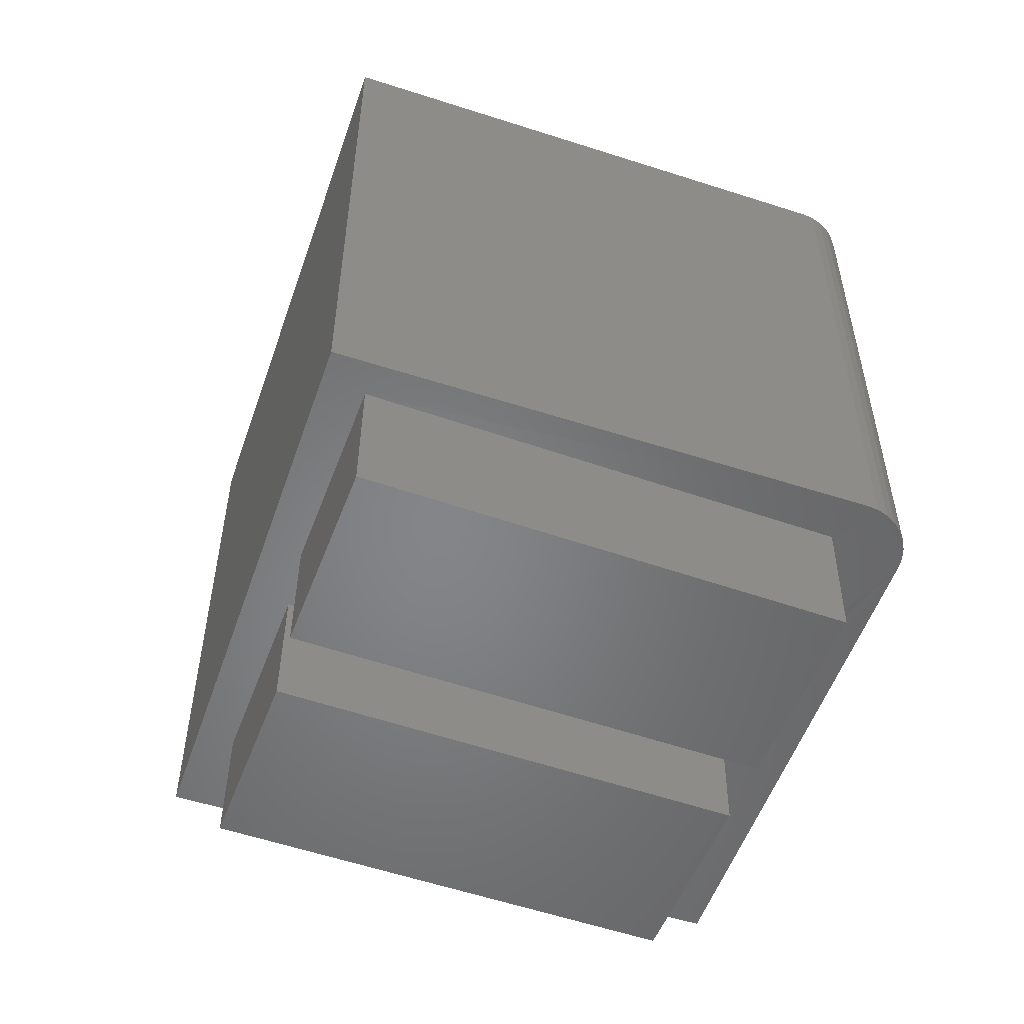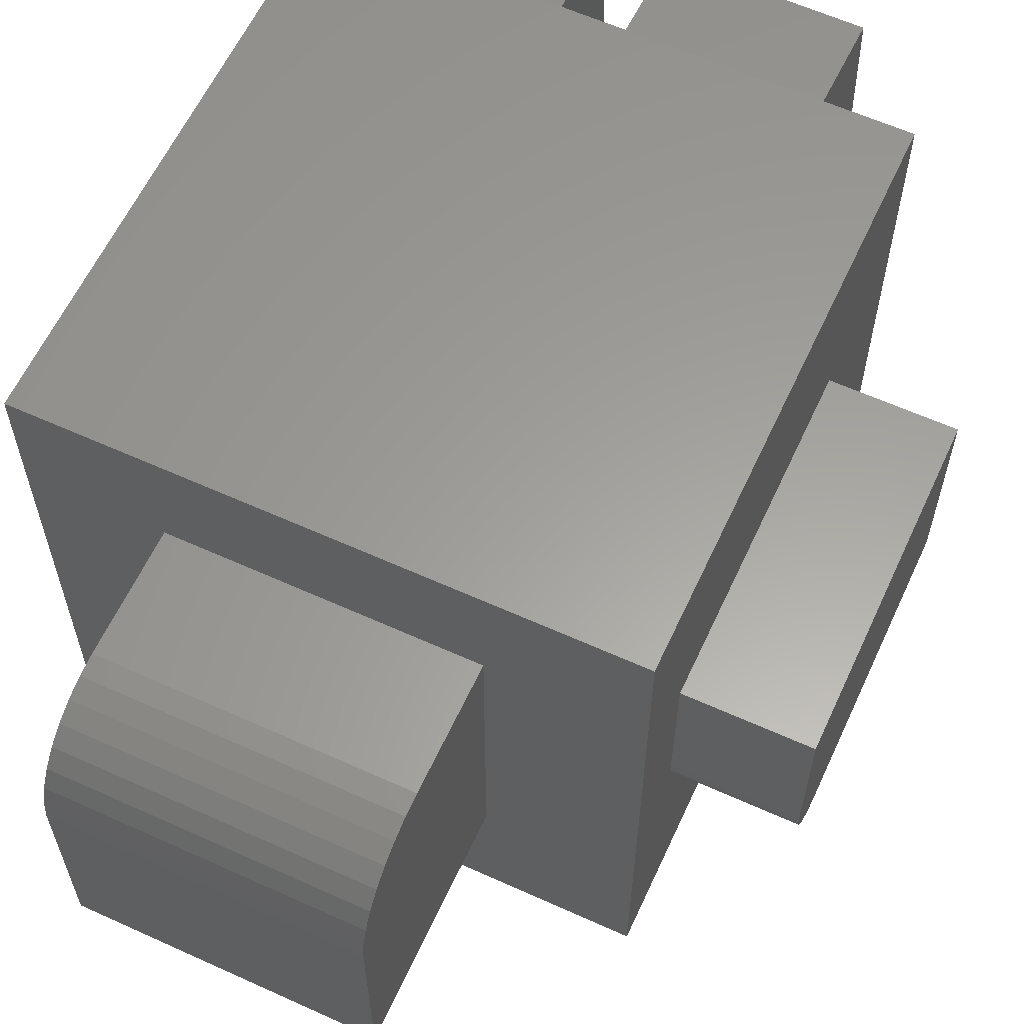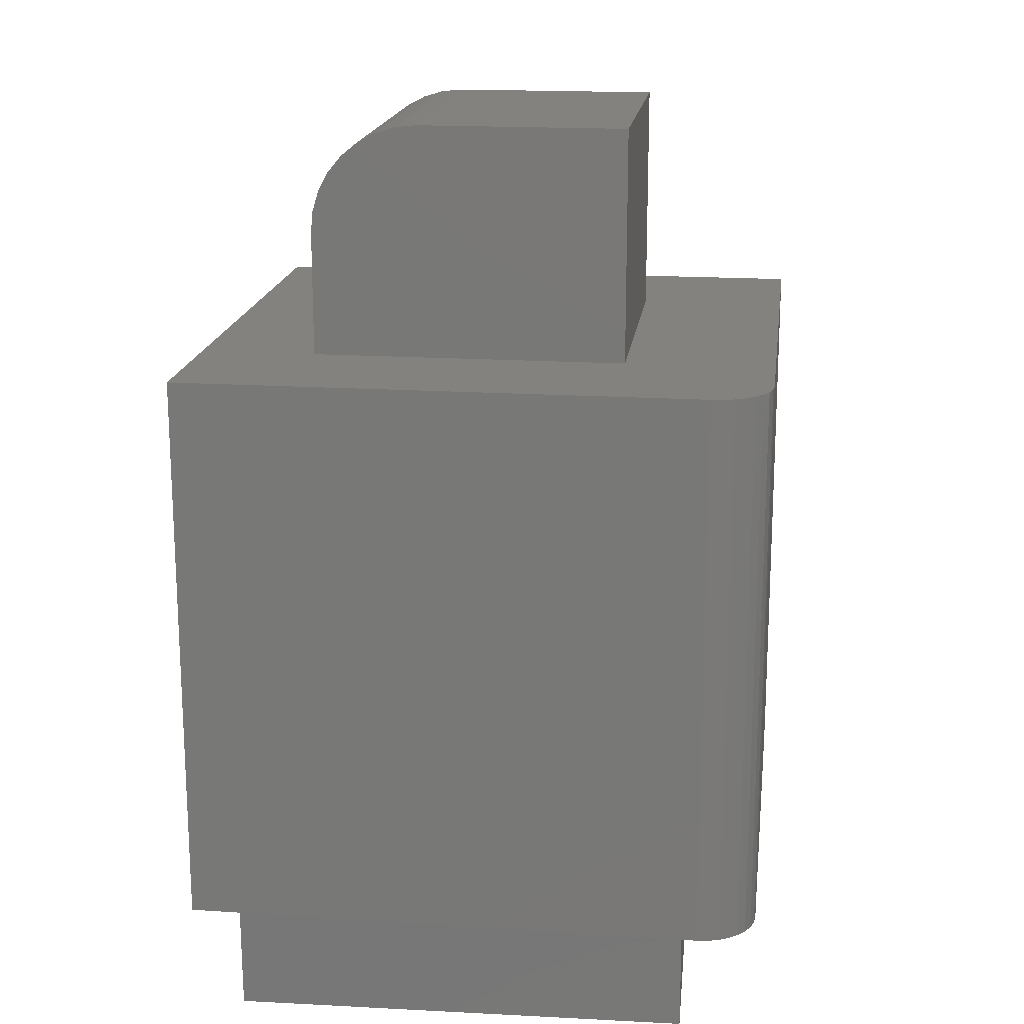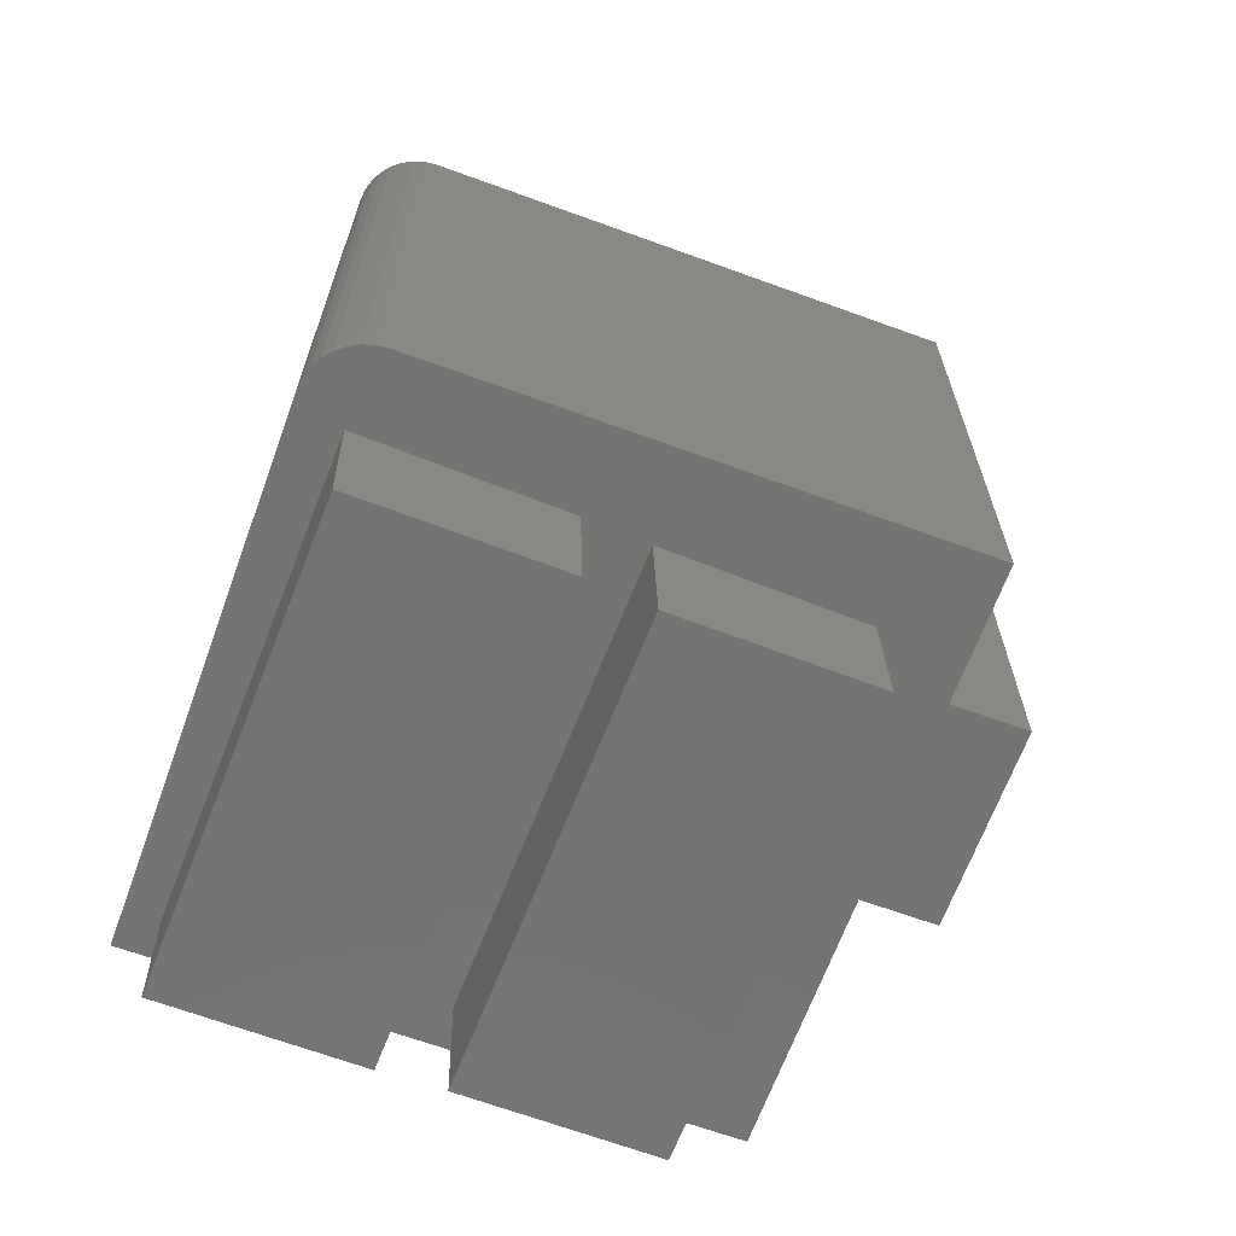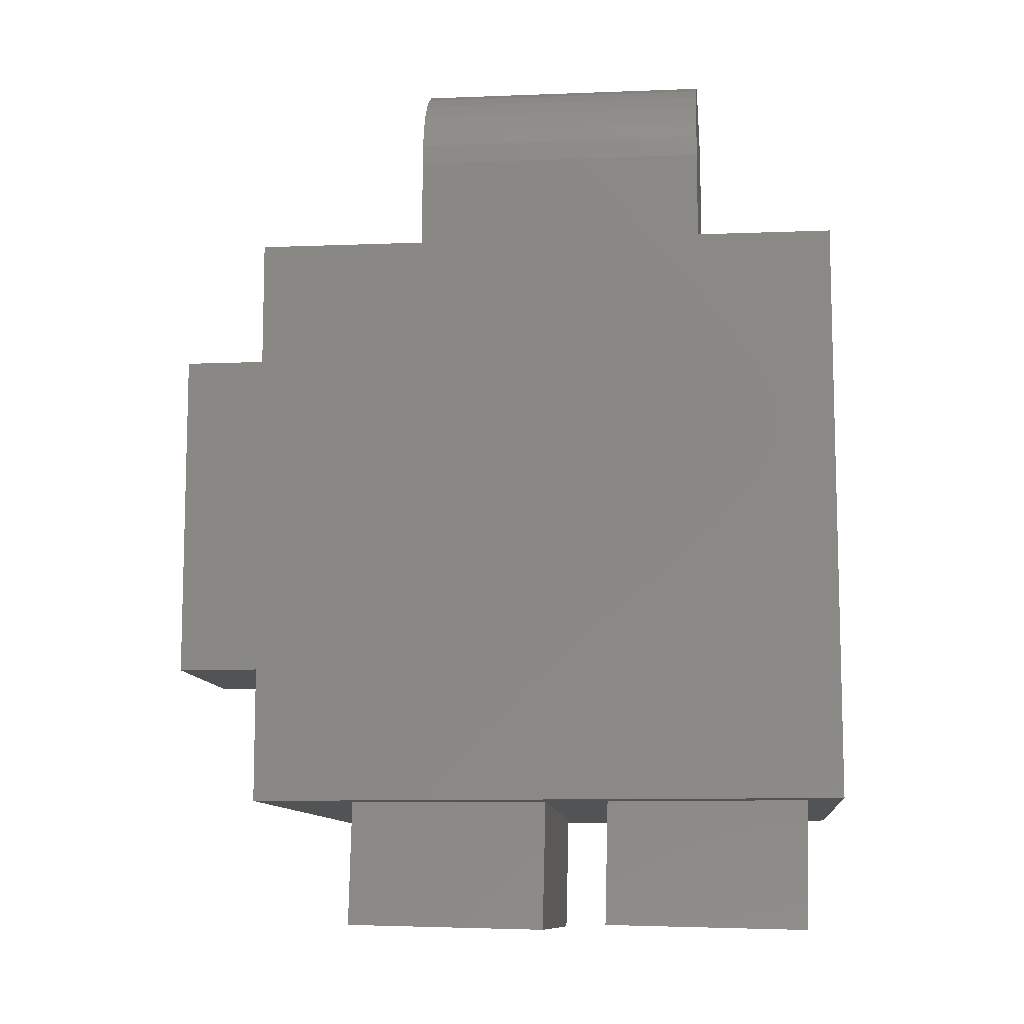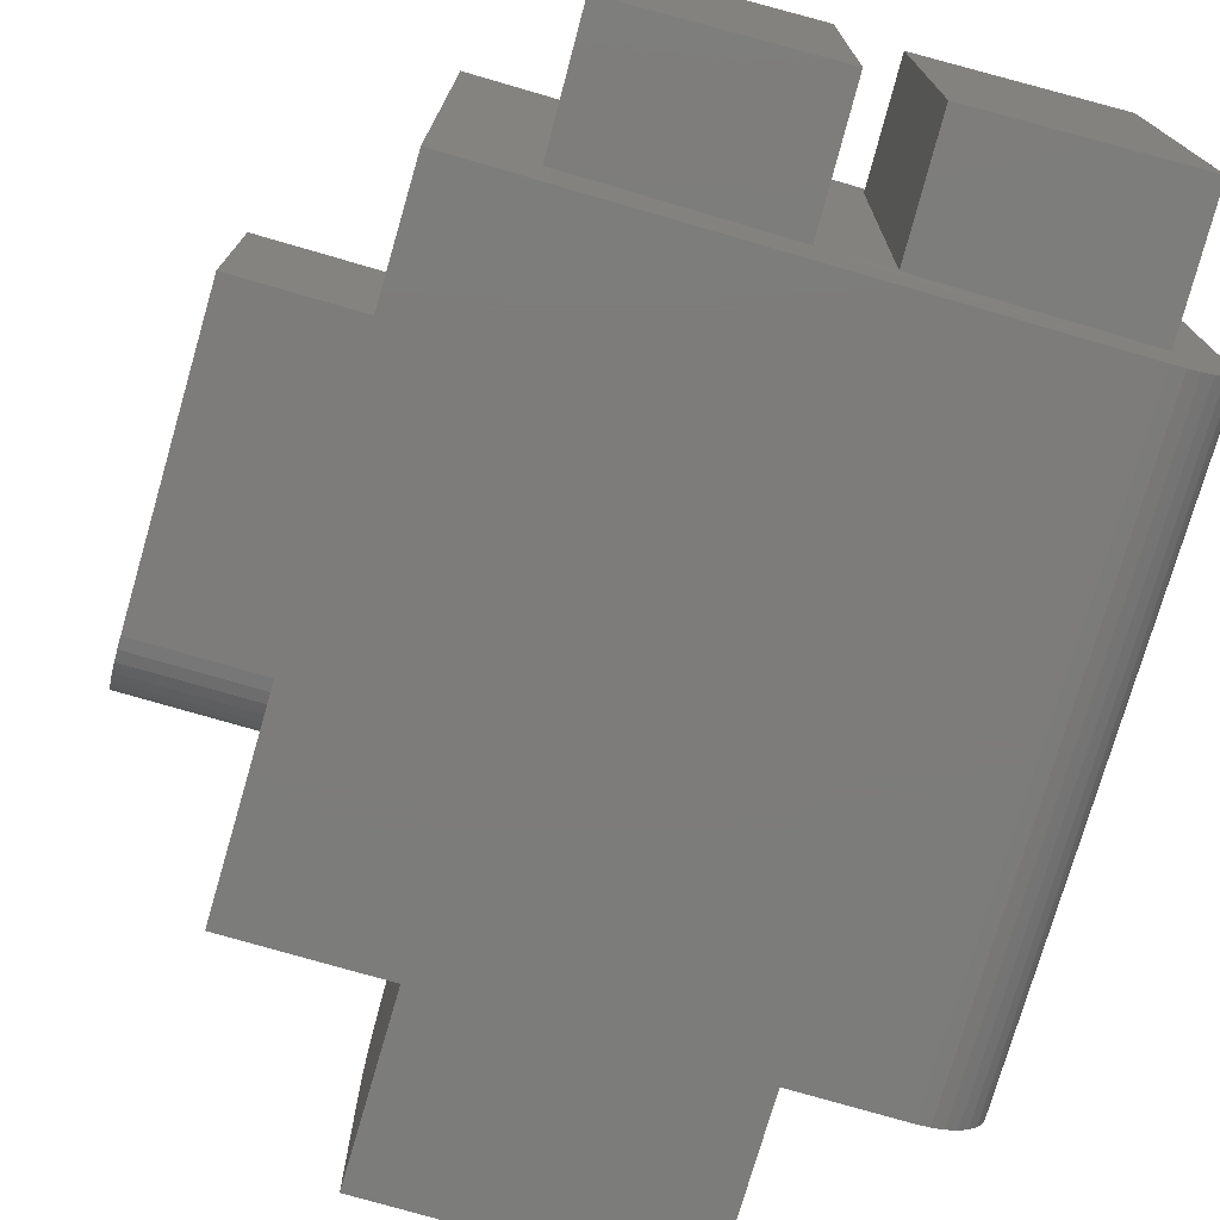
<metadata>
{"format":"stl","ext":"stl","renderer":"f3d","projection":"perspective","resolution":1024,"background":"white","views":[{"elev":-53.7,"azim":-109.0,"up":"+Z"},{"elev":60.9,"azim":24.8,"up":"+Y"},{"elev":17.5,"azim":-82.7,"up":"+Z"},{"elev":-66.2,"azim":-20.1,"up":"+Z"},{"elev":-10.2,"azim":-174.3,"up":"+Z"},{"elev":-75.8,"azim":163.8,"up":"+Y"}]}
</metadata>
<code>
# stl→obj: 88 verts, 172 faces
v -0.2627 0.5078 -0.1172
v -0.2656 0.5078 -3.298e-19
v -0.08194 0.5123 -0.1127
v -0.0847 0.5123 2.602e-18
v -0.0714 0.08269 -0.1125
v -0.07416 0.08269 -6.939e-18
v -0.2522 0.07825 -0.1169
v -0.2551 0.07825 0.0002588
v -0.3236 0.5123 -1.301e-17
v -0.5078 0.5078 0
v -0.5391 0.5469 0
v -0.5391 0.05469 0
v -0.4844 0 0
v -0.495 0.001051 0
v -0.4971 0.07044 0.0002635
v -0.3129 0.07497 -1.735e-17
v 0.002056 0 0
v -0.5053 0.004163 0
v -0.5148 0.009217 0
v -0.523 0.01602 0
v -0.5298 0.0243 0
v -0.5349 0.03376 0
v -0.538 0.04402 0
v 0.002056 0.5469 0
v -0.5049 0.5078 -0.1172
v -0.3208 0.5123 -0.1126
v -0.3101 0.07497 -0.1124
v -0.4942 0.07044 -0.1169
v -0.5391 0.5469 0.5312
v -0.5391 0.05469 0.5312
v 0.1172 0.3752 0.4609
v 0.1172 0.2344 0.4609
v 0.1172 0.2237 0.4599
v 0.1172 0.2134 0.4568
v 0.1172 0.204 0.4517
v 0.1172 0.1957 0.4449
v 0.1172 0.1889 0.4366
v 0.1172 0.1839 0.4272
v 0.1172 0.1807 0.4169
v 0.1172 0.1797 0.4062
v 0.1172 0.1797 0.1406
v 0.1172 0.3752 0.1406
v 0.002056 0.1797 0.4062
v 0.002056 0.1797 0.1406
v 0.002056 0.3752 0.4609
v 0.002056 0.2344 0.4609
v 0.002056 0 0.5312
v 0.002056 0.1807 0.4169
v 0.002056 0.1839 0.4272
v 0.002056 0.1889 0.4366
v 0.002056 0.1957 0.4449
v 0.002056 0.204 0.4517
v 0.002056 0.2134 0.4568
v 0.002056 0.2237 0.4599
v 0.002056 0.5469 0.5312
v 0.002056 0.3752 0.1406
v -0.4141 0.1406 0.75
v -0.1359 0.1406 0.75
v -0.4141 0.3359 0.75
v -0.1359 0.3359 0.75
v -0.4141 0.3558 0.748
v -0.4141 0.3748 0.7423
v -0.4141 0.3924 0.7329
v -0.4141 0.4078 0.7203
v -0.4141 0.4204 0.7049
v -0.4141 0.4298 0.6873
v -0.4141 0.4355 0.6683
v -0.4141 0.4375 0.6484
v -0.4141 0.4375 0.5312
v -0.4141 0.1406 0.5312
v -0.1359 0.4375 0.6484
v -0.1359 0.4375 0.5312
v -0.1359 0.4355 0.6683
v -0.1359 0.4298 0.6873
v -0.1359 0.4204 0.7049
v -0.1359 0.4078 0.7203
v -0.1359 0.3924 0.7329
v -0.1359 0.3748 0.7423
v -0.1359 0.3558 0.748
v -0.1359 0.1406 0.5312
v -0.538 0.04402 0.5312
v -0.5349 0.03376 0.5312
v -0.5298 0.0243 0.5312
v -0.523 0.01602 0.5312
v -0.5148 0.009217 0.5312
v -0.5053 0.004163 0.5312
v -0.495 0.001051 0.5312
v -0.4844 0 0.5312
f 1 2 3
f 3 2 4
f 3 4 5
f 5 4 6
f 5 6 7
f 7 6 8
f 9 10 11
f 10 12 11
f 13 14 15
f 13 15 16
f 13 16 8
f 13 8 6
f 13 6 17
f 15 14 18
f 15 18 19
f 15 19 20
f 15 20 21
f 15 21 22
f 15 22 23
f 15 23 12
f 15 12 10
f 24 17 6
f 24 6 4
f 24 4 2
f 24 2 9
f 24 9 11
f 8 16 2
f 2 16 9
f 7 8 1
f 1 8 2
f 1 3 7
f 7 3 5
f 25 10 26
f 26 10 9
f 26 9 27
f 27 9 16
f 27 16 28
f 28 16 15
f 28 15 25
f 25 15 10
f 25 26 28
f 28 26 27
f 29 11 30
f 30 11 12
f 31 32 33
f 31 33 34
f 31 34 35
f 31 35 36
f 31 36 37
f 31 37 38
f 31 38 39
f 31 39 40
f 31 40 41
f 31 41 42
f 40 43 41
f 41 43 44
f 31 45 32
f 32 45 46
f 47 17 44
f 47 44 43
f 47 43 48
f 47 48 49
f 47 49 50
f 47 50 51
f 47 51 52
f 47 52 53
f 47 53 54
f 47 54 46
f 47 46 45
f 47 45 55
f 55 45 24
f 24 45 56
f 24 56 17
f 17 56 44
f 43 40 48
f 48 40 39
f 48 39 49
f 49 39 38
f 49 38 50
f 50 38 37
f 50 37 51
f 51 37 36
f 51 36 52
f 52 36 35
f 52 35 53
f 53 35 34
f 53 34 54
f 54 34 33
f 54 33 46
f 46 33 32
f 41 44 42
f 42 44 56
f 42 56 31
f 31 56 45
f 57 58 59
f 59 58 60
f 59 61 62
f 59 62 63
f 59 63 64
f 59 64 65
f 59 65 66
f 59 66 67
f 59 67 68
f 59 68 69
f 59 69 70
f 59 70 57
f 71 72 68
f 68 72 69
f 72 71 73
f 72 73 74
f 72 74 75
f 72 75 76
f 72 76 77
f 72 77 78
f 72 78 79
f 72 79 60
f 72 60 58
f 72 58 80
f 71 68 73
f 73 68 67
f 73 67 74
f 74 67 66
f 74 66 75
f 75 66 65
f 75 65 76
f 76 65 64
f 76 64 77
f 77 64 63
f 77 63 78
f 78 63 62
f 78 62 79
f 79 62 61
f 79 61 60
f 60 61 59
f 70 69 29
f 70 29 30
f 70 30 81
f 70 81 82
f 70 82 83
f 70 83 84
f 70 84 85
f 70 85 86
f 70 86 87
f 70 87 88
f 70 88 47
f 70 47 80
f 80 47 72
f 72 47 55
f 72 55 69
f 69 55 29
f 57 70 58
f 58 70 80
f 88 13 47
f 47 13 17
f 13 88 14
f 14 88 87
f 14 87 18
f 18 87 86
f 18 86 19
f 19 86 85
f 19 85 20
f 20 85 84
f 20 84 21
f 21 84 83
f 21 83 22
f 22 83 82
f 22 82 23
f 23 82 81
f 23 81 12
f 12 81 30
f 55 24 29
f 29 24 11

</code>
